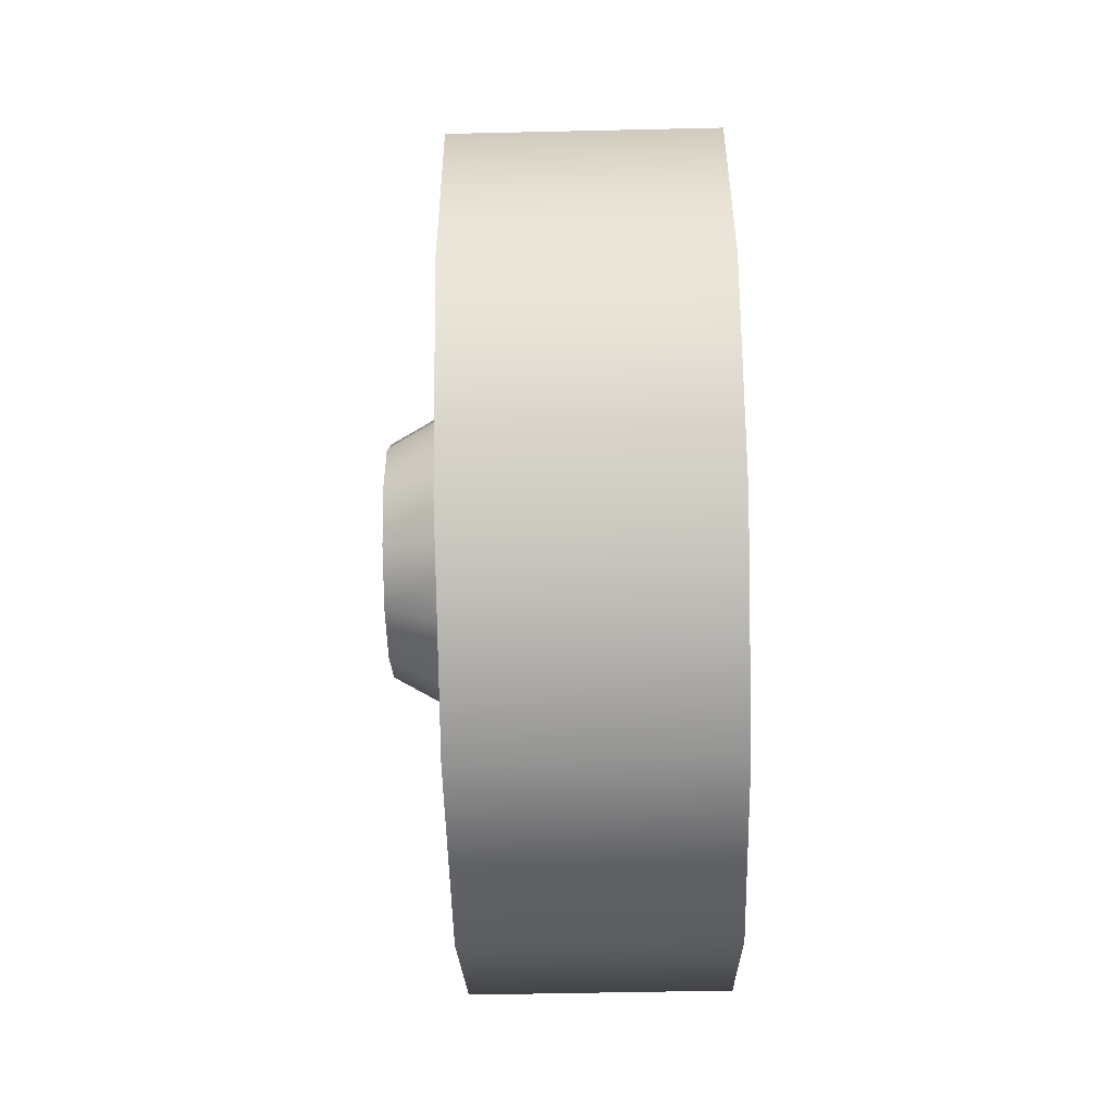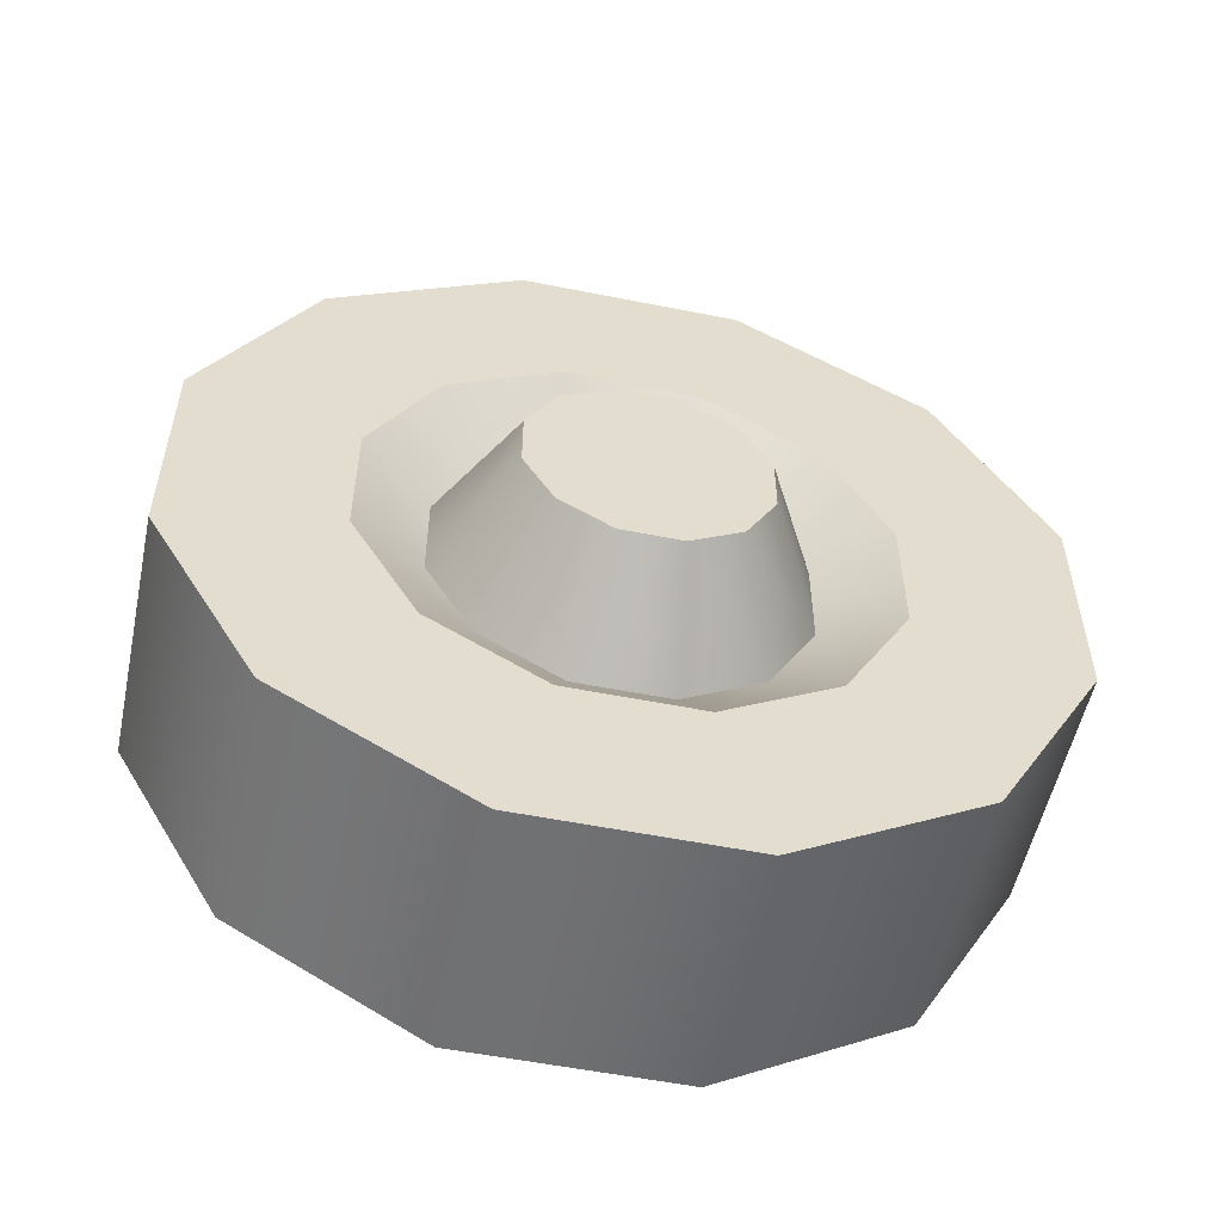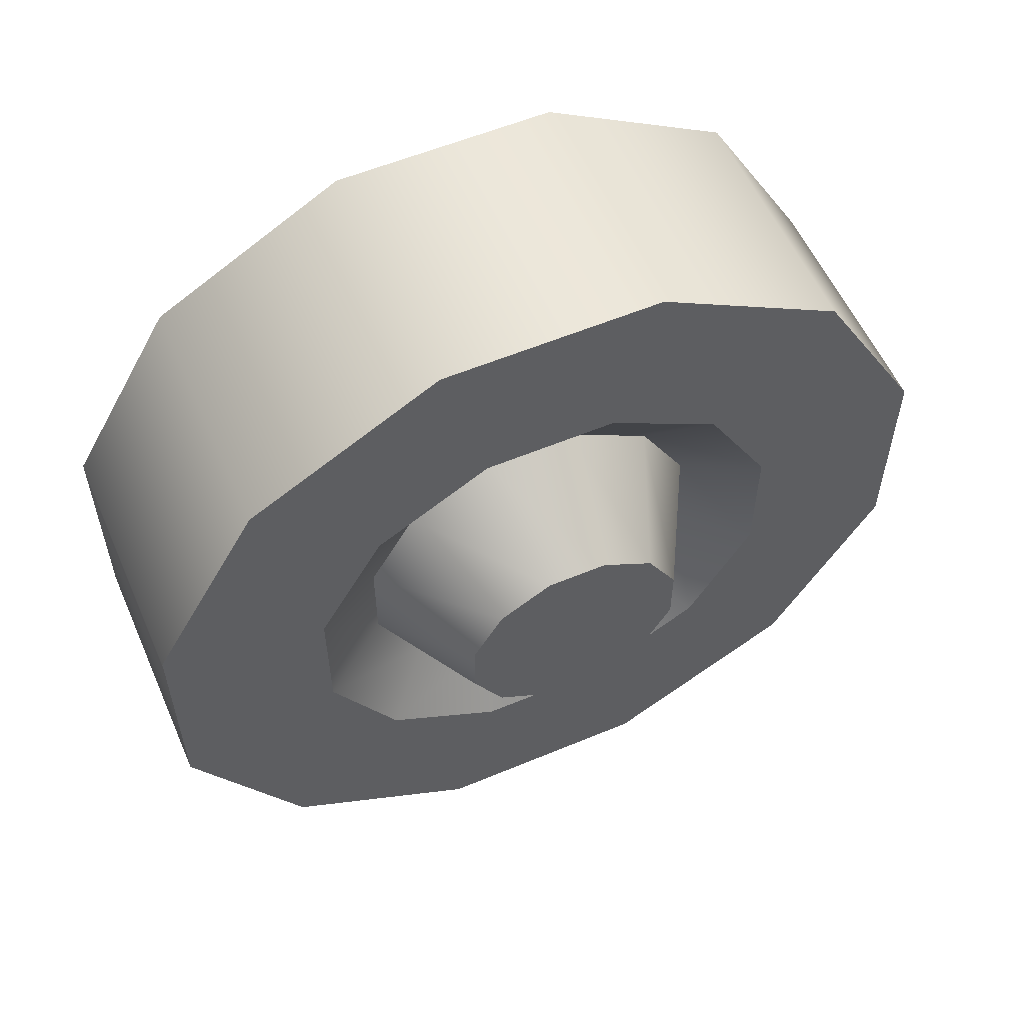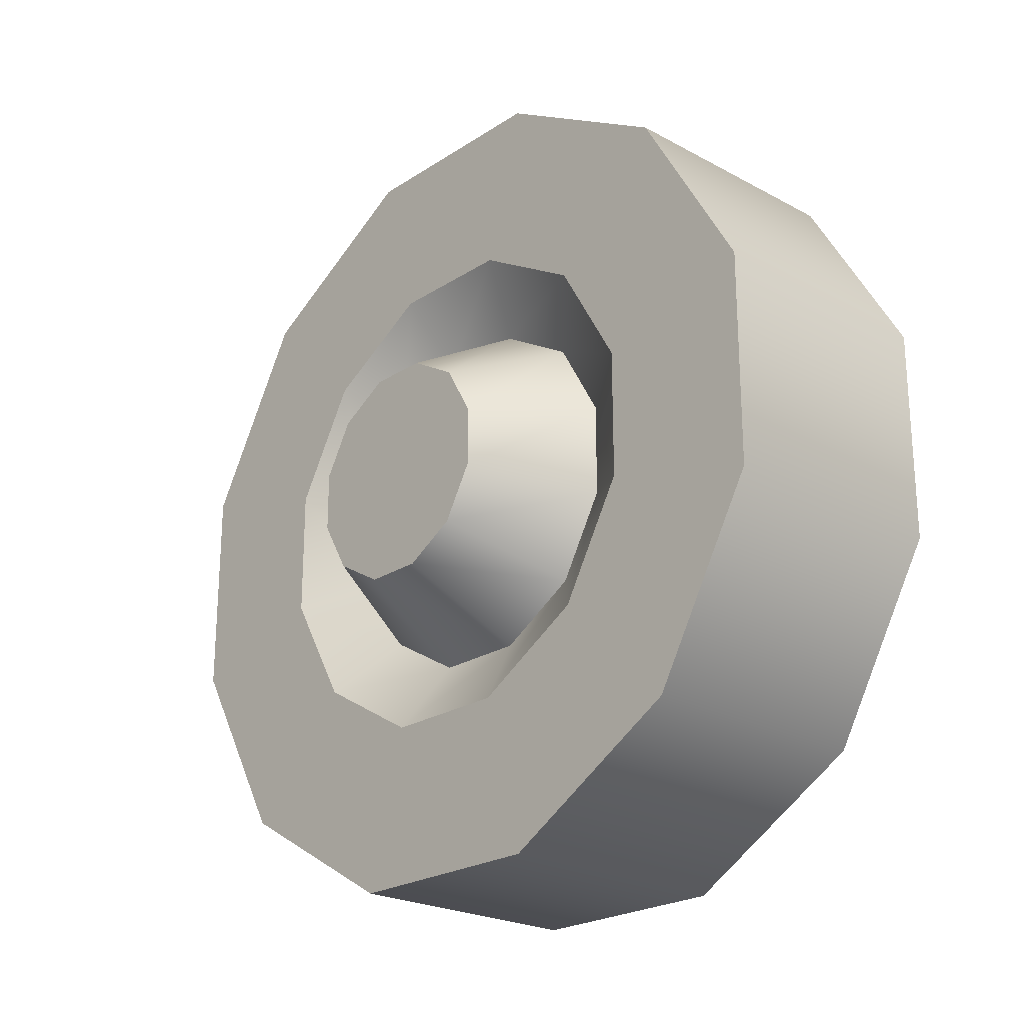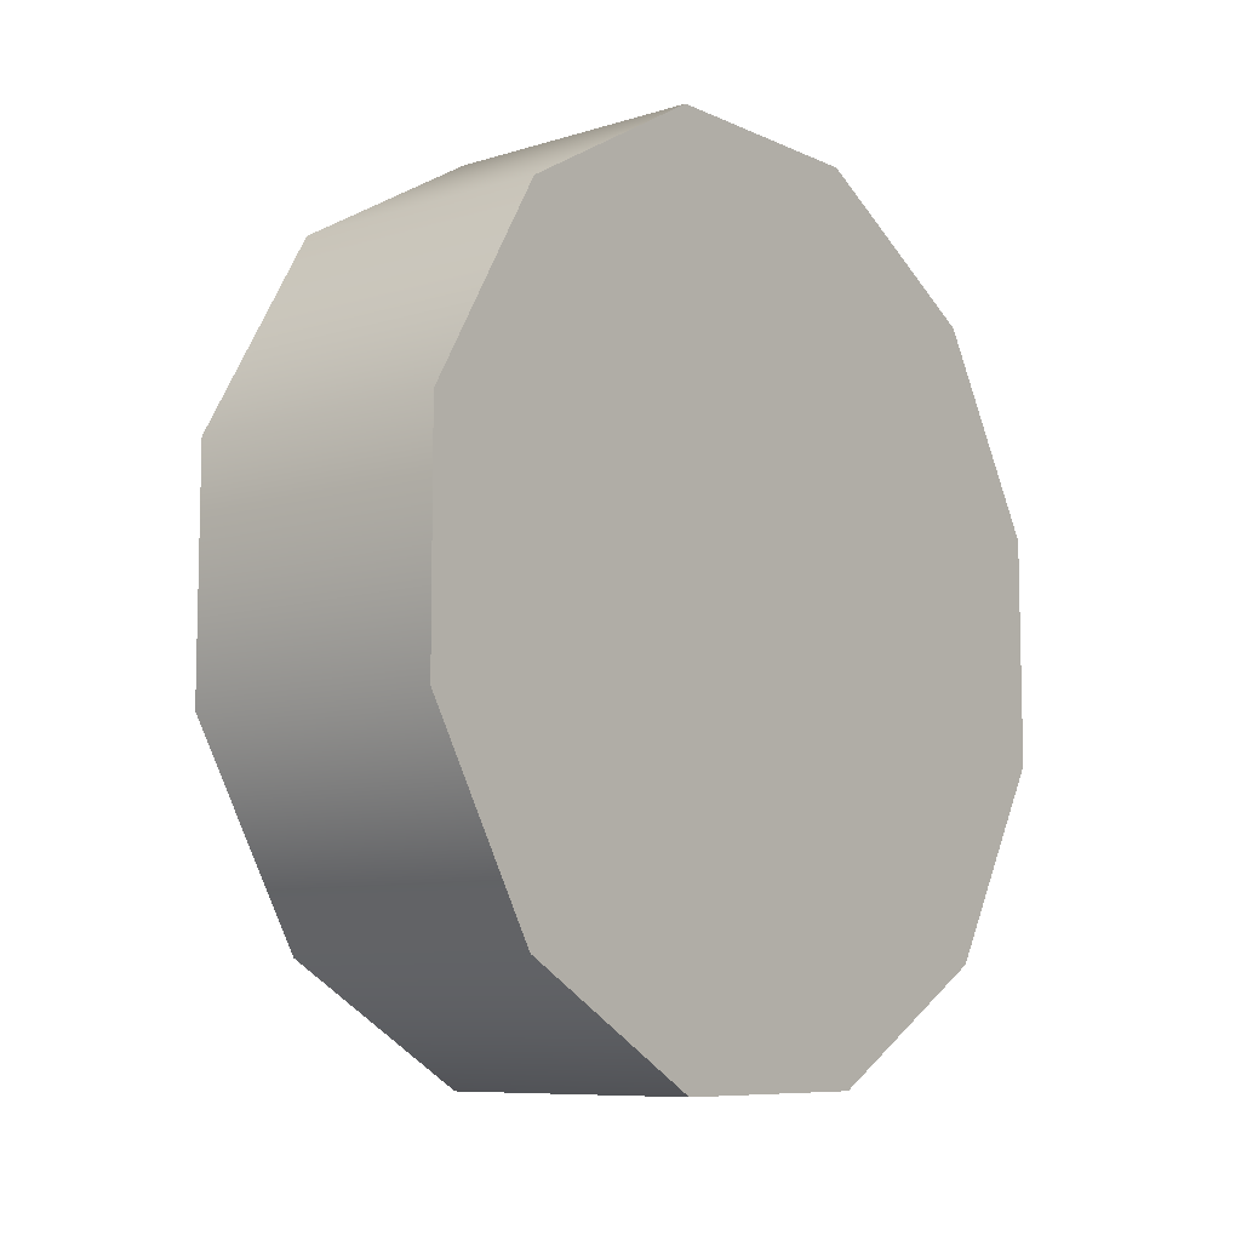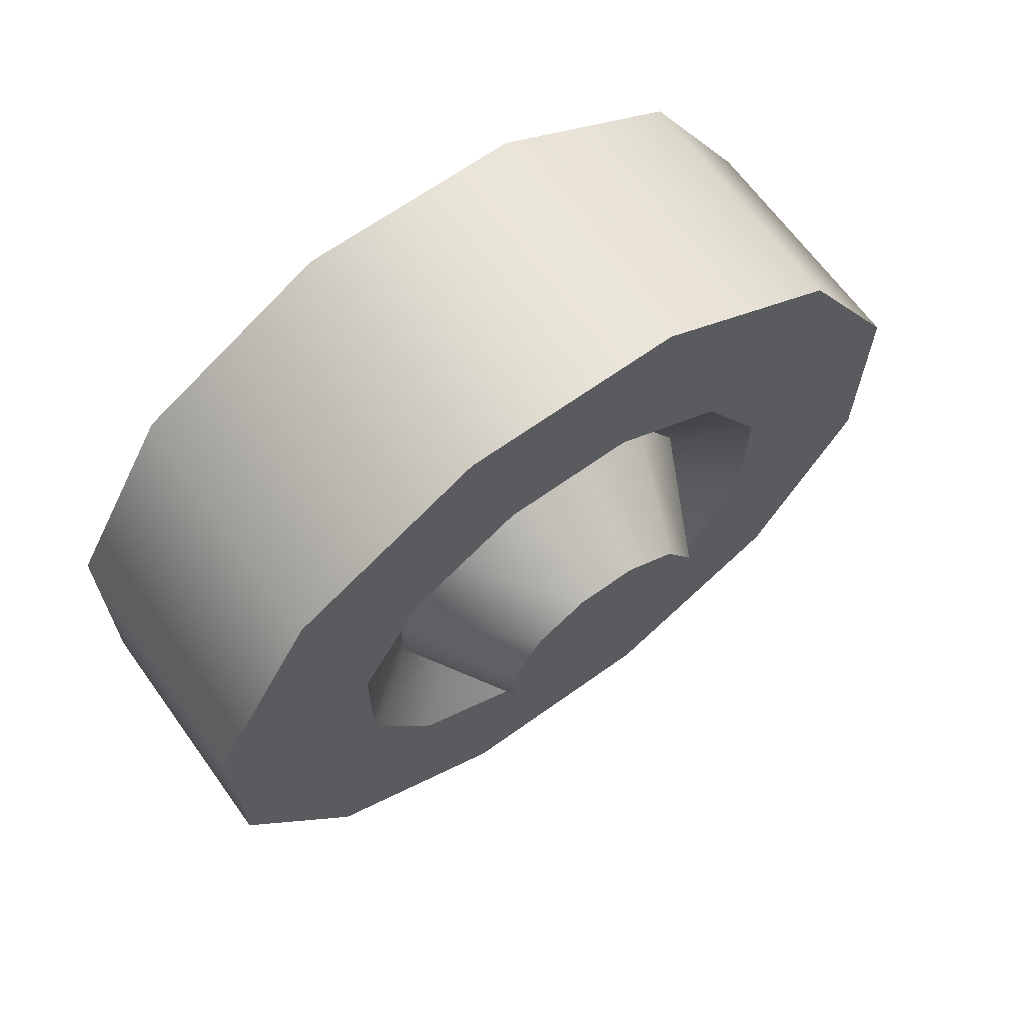
<metadata>
{"format":"obj","ext":"obj","renderer":"f3d","projection":"perspective","resolution":1024,"background":"white","views":[{"elev":-51.6,"azim":1.4,"up":"+Y"},{"elev":-54.2,"azim":-102.0,"up":"+Z"},{"elev":56.8,"azim":-113.6,"up":"+Y"},{"elev":-23.1,"azim":-42.5,"up":"+Y"},{"elev":-8.5,"azim":39.7,"up":"+Z"},{"elev":65.9,"azim":-125.8,"up":"+Z"}]}
</metadata>
<code>
v 0.1359 0.09213 -0.3437
v -0.07761 0.2517 -0.2516
v -0.07762 0.09213 -0.3437
v 0.1359 0.2517 -0.2516
v -0.07762 0.3437 -0.09209
v 0.1359 0.3437 -0.09209
v -0.07761 0.3437 0.09212
v 0.1359 0.3437 0.09212
v -0.07761 0.2516 0.2516
v 0.1359 0.2516 0.2516
v -0.07761 0.09208 0.3437
v 0.1359 0.09208 0.3437
v -0.07761 -0.09213 0.3437
v 0.1359 -0.09213 0.3437
v -0.07761 -0.2517 0.2516
v 0.1359 -0.2517 0.2516
v 0.1359 -0.09208 -0.3438
v -0.07762 -0.09208 -0.3438
v 0.1359 -0.2516 -0.2517
v -0.07761 -0.2516 -0.2517
v 0.1359 -0.3437 -0.09214
v -0.07761 -0.3437 -0.09214
v 0.1359 -0.3437 0.09207
v -0.07761 -0.3437 0.09207
v 0.1359 -0.2517 0.2516
v -0.07761 -0.2517 0.2516
v 0.1359 -0.2516 -0.2517
v 0.1359 0.09213 -0.3437
v 0.1359 -0.09208 -0.3438
v 0.1359 -0.3437 -0.09214
v 0.1359 -0.3437 0.09207
v 0.1359 0.2517 -0.2516
v 0.1359 -0.2517 0.2516
v 0.1359 0.3437 -0.09209
v 0.1359 -0.09213 0.3437
v 0.1359 0.3437 0.09212
v 0.1359 0.09208 0.3437
v 0.1359 0.2516 0.2516
v -0.1359 0.02517 -0.09391
v -0.1359 0.06875 -0.06874
v -0.1359 -0.02516 -0.09392
v -0.1359 0.0939 -0.02516
v -0.1359 -0.06874 -0.06876
v -0.1359 0.0939 0.02516
v -0.1359 -0.0939 -0.02517
v -0.1359 0.06874 0.06874
v -0.1359 -0.0939 0.02514
v -0.1359 0.02515 0.09389
v -0.1359 -0.06875 0.06873
v -0.1359 -0.02517 0.09389
v -0.07762 0.09213 -0.3437
v -0.07761 0.1509 -0.1509
v -0.07762 0.05525 -0.2062
v -0.07761 0.2517 -0.2516
v -0.07761 0.2062 -0.05524
v -0.07762 0.3437 -0.09209
v -0.07761 0.2062 0.05525
v -0.07761 0.3437 0.09212
v -0.07762 0.1509 0.1509
v -0.07761 0.2516 0.2516
v -0.07761 0.05523 0.2062
v -0.07761 0.09208 0.3437
v -0.07761 -0.05525 0.2061
v -0.07761 -0.09213 0.3437
v -0.07762 -0.1509 0.1509
v -0.07761 -0.2517 0.2516
v -0.07761 -0.2062 0.05522
v -0.07761 -0.3437 0.09207
v -0.07761 -0.2062 -0.05526
v -0.07761 -0.3437 -0.09214
v -0.07761 -0.1509 -0.1509
v -0.07761 -0.2516 -0.2517
v -0.07762 -0.05523 -0.2062
v -0.07762 -0.09208 -0.3438
v -0.07761 0.1509 -0.1509
v -0.03796 0.03934 -0.1468
v -0.07762 0.05525 -0.2062
v -0.03796 0.1075 -0.1075
v -0.07761 0.2062 -0.05524
v -0.03796 0.1468 -0.03933
v -0.03796 -0.03932 -0.1468
v -0.07762 -0.05523 -0.2062
v -0.03796 -0.1074 -0.1075
v -0.07761 -0.1509 -0.1509
v -0.03796 -0.1468 -0.03935
v -0.07761 0.2062 0.05525
v -0.03796 0.1468 -0.03933
v -0.03796 0.1468 0.03933
v -0.07762 0.1509 0.1509
v -0.03796 0.1468 0.03933
v -0.03796 0.1074 0.1075
v -0.07761 0.05523 0.2062
v -0.03796 0.03932 0.1468
v -0.07761 -0.05525 0.2061
v -0.03796 -0.03934 0.1468
v -0.07762 -0.1509 0.1509
v -0.03796 -0.1075 0.1074
v -0.07761 -0.2062 0.05522
v -0.03796 -0.1468 0.03932
v -0.07761 -0.2062 -0.05526
v -0.03796 -0.1468 0.03932
v -0.03796 -0.1468 -0.03935
v -0.1359 0.06875 -0.06874
v -0.03796 0.03934 -0.1468
v -0.03796 0.1075 -0.1075
v -0.1359 0.02517 -0.09391
v -0.1359 0.0939 -0.02516
v -0.03796 0.1468 -0.03933
v -0.03796 -0.03932 -0.1468
v -0.1359 -0.02516 -0.09392
v -0.03796 -0.1074 -0.1075
v -0.1359 -0.06874 -0.06876
v -0.03796 -0.1468 -0.03935
v -0.1359 -0.0939 -0.02517
v -0.03796 0.1468 -0.03933
v -0.1359 0.0939 0.02516
v -0.03796 0.1468 0.03933
v -0.03796 0.1468 0.03933
v -0.1359 0.06874 0.06874
v -0.03796 0.1074 0.1075
v -0.1359 0.02515 0.09389
v -0.03796 0.03932 0.1468
v -0.1359 -0.02517 0.09389
v -0.03796 -0.03934 0.1468
v -0.1359 -0.06875 0.06873
v -0.03796 -0.1075 0.1074
v -0.1359 -0.0939 0.02514
v -0.03796 -0.1468 0.03932
v -0.03796 -0.1468 0.03932
v -0.03796 -0.1468 -0.03935
g wheel_frontR_10513_602
f 1 3 2
f 2 4 1
f 4 2 5
f 5 6 4
f 6 5 7
f 7 8 6
f 8 7 9
f 9 10 8
f 10 9 11
f 11 12 10
f 12 11 13
f 13 14 12
f 14 13 15
f 15 16 14
f 3 1 17
f 17 18 3
f 18 17 19
f 19 20 18
f 20 19 21
f 21 22 20
f 22 21 23
f 23 24 22
f 24 23 25
f 25 26 24
f 27 29 28
f 28 30 27
f 31 30 28
f 28 32 31
f 33 31 32
f 32 34 33
f 35 33 34
f 34 36 35
f 37 35 36
f 36 38 37
f 39 41 40
f 42 40 41
f 41 43 42
f 44 42 43
f 43 45 44
f 46 44 45
f 45 47 46
f 48 46 47
f 47 49 48
f 48 49 50
f 51 53 52
f 52 54 51
f 54 52 55
f 55 56 54
f 56 55 57
f 57 58 56
f 58 57 59
f 59 60 58
f 60 59 61
f 61 62 60
f 62 61 63
f 63 64 62
f 64 63 65
f 65 66 64
f 66 65 67
f 67 68 66
f 68 67 69
f 69 70 68
f 70 69 71
f 71 72 70
f 72 71 73
f 73 74 72
f 74 73 53
f 53 51 74
f 75 77 76
f 76 78 75
f 79 75 78
f 78 80 79
f 81 76 77
f 77 82 81
f 83 81 82
f 82 84 83
f 85 83 84
f 86 79 87
f 87 88 86
f 89 86 88
f 90 91 89
f 92 89 91
f 91 93 92
f 94 92 93
f 93 95 94
f 96 94 95
f 95 97 96
f 98 96 97
f 97 99 98
f 100 98 101
f 101 102 100
f 84 100 102
f 103 105 104
f 104 106 103
f 105 103 107
f 107 108 105
f 106 104 109
f 109 110 106
f 110 109 111
f 111 112 110
f 112 111 113
f 113 114 112
f 115 107 116
f 116 117 115
f 118 116 119
f 119 120 118
f 120 119 121
f 121 122 120
f 122 121 123
f 123 124 122
f 124 123 125
f 125 126 124
f 126 125 127
f 127 128 126
f 129 127 114
f 114 130 129

</code>
